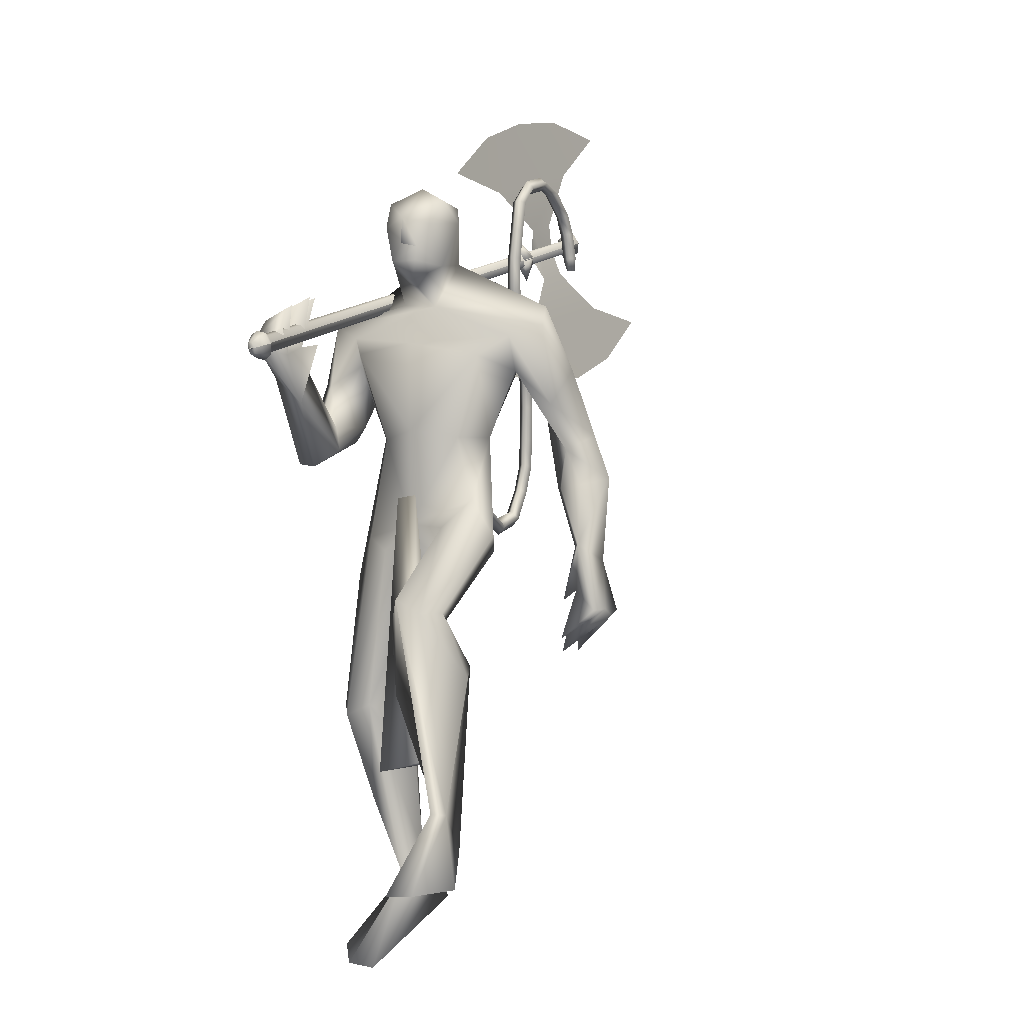
<metadata>
{"format":"obj","ext":"obj","renderer":"f3d","projection":"perspective","resolution":1024,"background":"white","views":[{"elev":-1.6,"azim":113.7,"up":"+Z"}]}
</metadata>
<code>
o body.001_mesh15-geometry.001
v -0.4267 -0.186 0.2504
v -0.1599 -0.08636 0.6184
v -0.3635 -0.1519 0.2694
v -0.2898 -0.1539 0.758
v -0.3084 -0.2891 0.7681
v -0.1166 -0.1634 0.8711
v -0.1319 -0.2717 0.8902
v -0.02603 -0.3228 0.8876
v -0.1938 -0.3563 0.6955
v -0.3009 -0.2145 0.1977
v 0.06284 -0.1756 0.8892
v -0.03112 -0.1151 0.8428
v -0.3942 -0.1612 1.518
v -0.2303 -0.03522 1.372
v -0.3489 0.01415 1.49
v -0.318 0.01082 1.768
v -0.263 0.1949 1.472
v -0.2538 0.1682 1.89
v -0.253 -0.1558 1.885
v -0.1525 -0.2164 1.909
v -0.1537 -0.3302 1.382
v 0.0485 -0.2793 0.8486
v -0.1844 -0.2823 0.5069
v -0.3739 -0.2502 0.1923
v -0.5153 -0.2603 0.08905
v -0.2086 -0.4142 -0.0682
v -0.06578 -0.2261 -0.1257
v -0.0695 -0.3311 -0.1145
v -0.05492 -0.2313 1.527
v 0.01554 -0.1342 1.472
v -0.06481 -0.03343 1.35
v 0.04578 -0.01002 1.572
v -0.0376 -0.1539 1.898
v 0.05368 -0.009835 1.927
v -0.3231 0.01112 2.046
v -0.1657 0.2209 1.904
v -0.1435 0.3359 2.155
v -0.3584 0.2921 2.262
v -0.3907 0.3633 1.991
v -0.4164 0.4386 2.144
v -0.3507 0.4091 2.326
v -0.2135 0.4341 2.402
v -0.1766 0.08718 2.575
v -0.1991 -0.06479 2.584
v -0.347 -0.2791 2.215
v -0.139 -0.3179 2.196
v -0.01172 -0.2577 2.231
v -0.03656 0.1441 1.902
v 0.00382 0.2238 1.663
v 0.04748 0.1163 1.558
v -0.07893 0.02608 1.358
v -0.0484 0.1019 1.379
v 0.0145 0.2493 2.204
v 0.06678 -0.01062 2.255
v -0.1224 -0.3332 2.304
v -0.04822 0.04457 2.403
v -0.1766 -0.4415 2.359
v -0.1118 -0.1134 2.421
v -0.2755 -0.4267 2.388
v -0.3429 -0.393 2.244
v -0.01213 -0.1056 2.545
v 0.05238 -0.005743 2.495
v -0.007099 0.09448 2.549
v -0.08071 0.1284 2.721
v -0.153 0.09293 2.788
v -0.2137 -0.0494 2.778
v -0.08584 0.3355 2.282
v -0.2092 0.4559 2.029
v -0.3099 0.4762 1.86
v -0.4289 0.3947 1.719
v -0.4844 0.4208 2.027
v -0.5266 0.4745 1.726
v -0.5247 0.5555 1.762
v -0.3705 0.6301 1.749
v -0.3901 0.5636 1.916
v -0.2946 0.5096 2.164
v -0.1318 0.4531 2.323
v -0.2756 0.4693 1.711
v -0.2622 0.556 1.724
v -0.3806 0.4846 1.488
v -0.3608 0.6077 1.435
v -0.2495 0.5486 1.5
v -0.3874 0.5501 1.275
v -0.4289 0.6083 1.235
v -0.3766 0.6583 1.249
v -0.3157 0.4629 1.284
v -0.2922 0.525 1.322
v -0.1801 0.6393 1.248
v -0.1919 0.5052 1.141
v -0.2459 0.6625 1.253
v -0.3061 0.5262 1.094
v -0.2973 0.6672 1.228
v -0.2414 0.4896 1.09
v -0.3805 0.5239 1.145
v 0.1097 0.03824 2.561
v 0.09843 -0.0624 2.561
v 0.06435 -0.1061 2.698
v -0.09538 -0.131 2.722
v 0.07093 -0.03782 2.645
v 0.0931 0.03667 2.615
v 0.07552 0.0848 2.699
v 0.01346 0.1062 2.795
v 0.1127 -0.01522 2.725
v 0.0106 -0.1146 2.795
v 0.129 -0.01367 2.626
v -0.1405 -0.3009 1.956
v -0.2356 -0.3983 2.053
v -0.193 -0.3674 1.903
v -0.03425 -0.3942 2.116
v -0.1422 -0.4725 2.122
v -0.02952 -0.4536 1.929
v 0.04731 -0.5092 1.974
v 0.06594 -0.4767 1.807
v 0.1 -0.395 1.795
v 0.08216 -0.2947 1.856
v 0.0146 -0.3448 1.946
v 0.04132 -0.41 2.053
v 0.3253 -0.4365 2.117
v 0.2275 -0.3581 2.156
v 0.4649 -0.4394 2.255
v 0.5091 -0.4026 2.208
v 0.529 -0.2911 2.277
v 0.4035 -0.3425 2.193
v 0.2983 -0.3432 2.019
v 0.2949 -0.2742 2.238
v 0.3188 -0.3286 2.228
v 0.3247 -0.3772 2.376
v 0.3709 -0.417 2.336
v 0.4205 -0.4249 2.321
v 0.5171 -0.2604 2.36
v 0.4067 -0.2254 2.397
v 0.4726 -0.2102 2.392
v 0.3546 0.1654 1.195
v 0.3476 0.2748 1.211
v 0.05879 0.3371 1.524
v 0.5214 0.2592 1.246
v 0.5056 0.1569 1.293
v 0.4376 0.107 1.2
v 0.2059 0.1705 1.04
v 0.359 0.08654 0.9445
v 0.2427 0.1693 0.5735
v 0.1963 0.1414 0.3644
v 0.1576 0.2444 0.3711
v 0.6527 0.1931 0.2664
v 0.5216 0.397 0.2842
v 0.6578 0.2983 0.2737
v 0.3057 0.2618 0.5147
v 0.1991 0.307 1.047
v 0.3347 0.3602 1.011
v 0.4456 0.3136 1.246
v 0.3507 0.2203 0.522
v -0.5232 -0.1224 0.09503
v 0.05703 0.01346 1.681
v 0.06367 -0.05613 1.671
v 0.1388 0.06865 0.6844
v 0.1073 -0.1084 0.6421
v 0.04444 0.1154 0.6839
v -0.03791 -0.002538 2.854
f 1 2 3
f 4 2 1
f 4 5 6
f 6 5 7
f 5 8 7
f 5 9 8
f 4 1 5
f 3 11 10
f 2 11 3
f 12 11 2
f 13 6 7
f 13 14 6
f 13 7 21
f 7 8 21
f 9 22 8
f 9 23 22
f 24 23 9
f 24 10 23
f 25 26 24
f 27 26 25
f 27 28 26
f 27 10 28
f 24 28 10
f 28 24 26
f 23 10 11
f 22 23 11
f 21 8 22
f 21 22 29
f 30 29 22
f 32 30 31
f 29 30 32
f 35 16 19
f 35 18 16
f 18 37 36
f 38 37 18
f 38 39 37
f 38 40 39
f 41 40 38
f 41 44 43
f 44 41 38
f 38 18 35
f 45 35 19
f 19 20 46
f 46 20 47
f 47 20 33
f 47 33 34
f 34 32 48
f 34 33 32
f 49 32 50
f 32 31 50
f 50 31 51
f 14 51 31
f 14 52 51
f 52 14 15
f 31 30 11
f 30 22 11
f 31 11 12
f 6 31 12
f 14 31 6
f 15 14 13
f 53 48 36
f 53 34 48
f 54 34 53
f 54 47 34
f 46 47 55
f 54 55 47
f 56 55 54
f 56 57 55
f 58 57 56
f 58 59 57
f 44 59 58
f 44 60 59
f 60 38 45
f 44 38 60
f 44 58 61
f 61 58 56
f 61 56 62
f 63 62 56
f 43 64 63
f 65 64 43
f 66 65 43
f 66 43 44
f 43 63 56
f 56 67 77
f 56 54 67
f 67 54 53
f 37 67 53
f 67 37 68
f 39 69 37
f 39 70 69
f 71 70 39
f 72 70 71
f 71 73 72
f 73 40 75
f 40 73 71
f 71 39 40
f 40 76 75
f 40 41 76
f 41 42 76
f 76 42 77
f 77 42 56
f 43 56 42
f 42 41 43
f 67 68 77
f 76 77 68
f 75 76 68
f 68 37 69
f 70 78 69
f 74 69 79
f 75 69 74
f 75 68 69
f 73 75 74
f 69 78 79
f 72 80 70
f 72 81 80
f 73 81 72
f 73 74 81
f 79 78 82
f 70 82 78
f 70 80 82
f 80 84 83
f 80 81 84
f 81 85 84
f 74 82 81
f 74 79 82
f 82 86 87
f 82 87 88
f 88 87 89
f 87 90 89
f 83 87 80
f 85 87 83
f 87 85 91
f 85 92 91
f 85 81 92
f 81 90 92
f 81 88 90
f 81 82 88
f 90 88 89
f 90 93 92
f 87 93 90
f 87 92 93
f 87 91 92
f 83 94 85
f 83 84 94
f 85 94 84
f 80 87 86
f 80 86 82
f 37 53 36
f 66 44 98
f 44 61 98
f 95 62 63
f 95 96 62
f 61 96 97
f 96 61 62
f 61 97 98
f 97 96 99
f 99 96 100
f 100 96 95
f 100 95 63
f 63 101 100
f 63 64 101
f 64 102 101
f 102 103 101
f 104 97 103
f 98 97 104
f 103 97 99
f 99 105 103
f 100 105 99
f 100 103 105
f 101 103 100
f 38 35 45
f 45 19 46
f 45 46 106
f 60 45 107
f 45 106 107
f 108 107 106
f 110 111 109
f 113 112 111
f 108 114 113
f 114 108 115
f 108 106 115
f 107 108 113
f 113 110 107
f 113 111 110
f 110 109 57
f 55 57 109
f 110 57 59
f 107 110 60
f 60 110 59
f 55 109 46
f 106 46 116
f 109 116 46
f 109 111 116
f 111 117 116
f 112 117 111
f 106 116 115
f 113 118 112
f 113 114 118
f 115 116 119
f 117 119 116
f 112 119 117
f 112 118 119
f 121 120 118
f 123 122 121
f 123 120 122
f 114 115 124
f 114 124 118
f 124 121 118
f 124 123 121
f 115 119 124
f 124 119 125
f 119 127 126
f 118 127 119
f 118 128 127
f 118 129 128
f 120 129 118
f 120 130 129
f 123 130 120
f 123 129 130
f 123 126 129
f 124 126 123
f 125 126 124
f 126 125 119
f 126 131 128
f 127 131 126
f 131 127 128
f 126 128 132
f 128 129 132
f 126 132 129
f 122 120 121
f 52 133 51
f 17 133 52
f 17 134 133
f 17 135 134
f 50 136 49
f 50 137 136
f 51 137 50
f 51 138 137
f 133 138 51
f 139 138 133
f 139 140 138
f 141 140 139
f 143 142 141
f 143 144 142
f 145 144 143
f 145 146 144
f 145 147 146
f 143 147 145
f 148 143 141
f 143 148 147
f 148 149 147
f 139 148 141
f 148 150 149
f 148 134 150
f 148 133 134
f 148 139 133
f 134 135 150
f 135 136 150
f 135 49 136
f 149 150 136
f 149 136 147
f 136 137 147
f 147 137 151
f 141 151 137
f 141 142 151
f 142 144 151
f 146 151 144
f 147 151 146
f 140 141 137
f 138 140 137
f 15 17 52
f 152 10 27
f 3 10 152
f 1 3 152
f 1 152 25
f 152 27 25
f 25 24 1
f 1 24 5
f 5 24 9
f 4 6 12
f 4 12 2
f 154 155 153
f 154 156 155
f 154 153 157
f 154 157 156
f 156 157 155
f 98 104 66
f 65 66 158
f 66 104 158
f 103 102 158
f 155 157 153
f 102 64 65
f 102 65 158
f 104 103 158
f 16 15 13
f 16 17 15
f 18 17 16
f 17 18 36
f 19 16 13
f 13 20 19
f 13 21 20
f 33 29 32
f 20 29 33
f 20 21 29
f 48 32 49
f 17 36 135
f 36 49 135
f 36 48 49
o body_mesh15-geometry
v -0.304 0.01426 1.698
v -0.485 0.02722 1.612
v -0.3079 0.0631 1.749
v -0.5053 0.06705 1.646
v -0.3191 0.01477 1.798
v -0.5293 0.02763 1.678
v -0.3133 -0.03407 1.749
v -0.5092 -0.01219 1.644
v -0.6589 0.03598 1.543
v -0.6512 0.06965 1.576
v -0.6471 0.03633 1.61
v -0.6548 0.00266 1.577
v -0.8753 0.05066 1.712
v -0.8495 0.07828 1.721
v -0.8247 0.05095 1.734
v -0.8505 0.02333 1.724
v -0.9052 0.06315 1.946
v -0.8776 0.09077 1.945
v -0.8499 0.06344 1.946
v -0.8774 0.03581 1.948
v -0.8676 0.07732 2.211
v -0.8424 0.1049 2.2
v -0.8159 0.07761 2.192
v -0.8411 0.04999 2.203
v -0.7583 0.09115 2.435
v -0.7331 0.1188 2.424
v -0.7067 0.09144 2.416
v -0.7318 0.06382 2.427
v -0.6886 0.1057 2.659
v -0.6614 0.1334 2.663
v -0.6345 0.106 2.67
v -0.6617 0.07841 2.666
v -0.712 0.1186 2.89
v -0.6848 0.1462 2.894
v -0.6579 0.1189 2.9
v -0.6851 0.09125 2.897
v -0.8804 0.133 2.973
v -0.8739 0.1606 2.999
v -0.8704 0.1333 3.027
v -0.8769 0.1056 3
v -1.053 0.1466 2.879
v -1.07 0.1743 2.9
v -1.09 0.1469 2.92
v -1.073 0.1193 2.898
v -1.1 0.1581 2.717
v -1.128 0.1857 2.72
v -1.155 0.1584 2.721
v -1.128 0.1307 2.717
v -1.12 0.1608 2.67
v -1.136 0.1772 2.672
v -1.152 0.161 2.672
v -1.136 0.1447 2.67
v -0.7006 0.09845 2.554
v -0.6741 0.07111 2.546
v -0.649 0.09874 2.535
v -0.6755 0.1261 2.543
v -0.7554 0.1258 2.937
v -0.7519 0.09845 2.965
v -0.7455 0.1261 2.992
v -0.749 0.1534 2.964
v -0.7003 0.1122 2.774
v -0.6734 0.08483 2.781
v -0.6462 0.1125 2.785
v -0.6731 0.1398 2.778
v -0.8942 0.07023 2.073
v -0.8665 0.0429 2.075
v -0.8391 0.07052 2.074
v -0.8668 0.09785 2.072
v -0.9104 0.0569 1.819
v -0.8857 0.02957 1.831
v -0.8598 0.05719 1.841
v -0.8846 0.08452 1.828
v -0.813 0.08423 2.323
v -0.7865 0.0569 2.315
v -0.7613 0.08452 2.304
v -0.7878 0.1119 2.312
v -0.9545 0.1398 2.953
v -0.9743 0.1125 2.973
v -0.9917 0.1401 2.994
v -0.9719 0.1674 2.975
v -1.085 0.1524 2.819
v -1.111 0.125 2.819
v -1.139 0.1527 2.823
v -1.111 0.18 2.822
v -0.7858 0.04332 1.582
v -0.7821 0.01299 1.612
v -0.7751 0.04364 1.642
v -0.7788 0.07397 1.611
v -0.388 0.02074 1.691
v -0.4169 0.06508 1.723
v -0.45 0.0212 1.753
v -0.4207 -0.02313 1.72
f 247 160 248
f 248 162 249
f 160 166 167
f 250 166 160
f 249 164 166
f 159 161 163
f 243 244 174
f 166 164 170
f 164 162 168
f 162 160 167
f 227 228 178
f 244 245 173
f 245 246 173
f 246 243 172
f 223 224 182
f 228 229 177
f 229 230 177
f 230 227 176
f 231 232 186
f 224 225 181
f 225 226 181
f 226 223 180
f 211 212 190
f 232 233 185
f 233 234 185
f 234 231 184
f 219 220 194
f 212 213 189
f 213 214 189
f 214 211 188
f 215 216 198
f 220 221 193
f 221 222 193
f 222 219 192
f 235 236 202
f 216 217 197
f 217 218 197
f 218 215 196
f 239 240 206
f 236 237 201
f 237 238 201
f 238 235 200
f 203 206 210
f 240 241 205
f 241 242 205
f 242 239 204
f 208 207 209
f 206 205 209
f 205 204 209
f 204 203 208
f 183 186 212
f 186 185 213
f 185 184 213
f 184 183 214
f 191 194 215
f 194 193 217
f 193 192 217
f 192 191 218
f 187 190 220
f 190 189 221
f 189 188 221
f 188 187 222
f 175 178 224
f 178 177 225
f 177 176 225
f 176 175 226
f 171 174 228
f 174 173 229
f 173 172 229
f 172 171 230
f 179 182 232
f 182 181 233
f 181 180 233
f 180 179 234
f 195 198 235
f 198 197 237
f 197 196 237
f 196 195 238
f 199 202 239
f 202 201 241
f 201 200 241
f 200 199 242
f 167 170 244
f 170 169 245
f 169 168 245
f 168 167 246
f 159 247 248
f 161 248 249
f 165 250 159
f 163 249 165
f 160 162 248
f 162 164 249
f 166 170 167
f 247 250 160
f 250 249 166
f 165 159 163
f 171 243 174
f 164 169 170
f 169 164 168
f 168 162 167
f 175 227 178
f 174 244 173
f 246 172 173
f 243 171 172
f 179 223 182
f 178 228 177
f 230 176 177
f 227 175 176
f 183 231 186
f 182 224 181
f 226 180 181
f 223 179 180
f 187 211 190
f 186 232 185
f 234 184 185
f 231 183 184
f 191 219 194
f 190 212 189
f 214 188 189
f 211 187 188
f 195 215 198
f 194 220 193
f 222 192 193
f 219 191 192
f 199 235 202
f 198 216 197
f 218 196 197
f 215 195 196
f 203 239 206
f 202 236 201
f 238 200 201
f 235 199 200
f 207 203 210
f 206 240 205
f 242 204 205
f 239 203 204
f 207 210 209
f 210 206 209
f 204 208 209
f 203 207 208
f 211 183 212
f 212 186 213
f 184 214 213
f 183 211 214
f 194 216 215
f 216 194 217
f 192 218 217
f 191 215 218
f 219 187 220
f 220 190 221
f 188 222 221
f 187 219 222
f 223 175 224
f 224 178 225
f 176 226 225
f 175 223 226
f 227 171 228
f 228 174 229
f 172 230 229
f 171 227 230
f 231 179 232
f 232 182 233
f 180 234 233
f 179 231 234
f 198 236 235
f 236 198 237
f 196 238 237
f 195 235 238
f 202 240 239
f 240 202 241
f 200 242 241
f 199 239 242
f 243 167 244
f 244 170 245
f 168 246 245
f 167 243 246
f 161 159 248
f 163 161 249
f 250 247 159
f 249 250 165
o Cylinder_Cylinder.001
v 0.5604 -0.3321 2.184
v -1.533 -0.0269 2.81
v 0.5655 -0.3151 2.193
v -1.529 -0.01452 2.817
v 0.5751 -0.32 2.228
v -1.522 -0.0181 2.842
v 0.574 -0.339 2.233
v -1.523 -0.03195 2.846
v 0.5689 -0.356 2.225
v -1.526 -0.04433 2.84
v 0.5593 -0.3511 2.19
v -1.533 -0.04076 2.814
v 0.5851 -0.3338 2.156
v 0.5942 -0.3037 2.172
v 0.6113 -0.3124 2.234
v 0.6093 -0.3461 2.244
v 0.6002 -0.3762 2.228
v 0.5831 -0.3675 2.166
v 0.6459 -0.3457 2.171
v 0.6487 -0.3362 2.176
v 0.6541 -0.339 2.195
v 0.6535 -0.3495 2.198
v 0.6506 -0.359 2.193
v 0.6453 -0.3562 2.174
v -1.544 -0.02356 2.796
v -1.537 6.8e-05 2.808
v -1.524 -0.006757 2.857
v -1.525 -0.03322 2.865
v -1.532 -0.05685 2.852
v -1.546 -0.05002 2.804
v -1.555 -0.02293 2.809
v -1.55 -0.005639 2.818
v -1.54 -0.01063 2.854
v -1.541 -0.03 2.859
v -1.546 -0.04729 2.85
v -1.556 -0.04229 2.815
v -1.599 -0.04531 2.815
v -1.584 -0.05303 2.871
v -1.576 -0.0263 2.885
v -1.574 0.003618 2.876
v -1.589 0.01134 2.821
v -1.597 -0.01539 2.807
v -0.962 -0.07166 2.229
v -2.058 0.08843 2.553
v -1.151 -0.05908 2.733
v -1.167 -0.1086 2.73
v -1.464 -0.06517 2.818
v -1.547 0.02745 2.255
v -1.401 -0.07437 2.8
v -1.814 0.06365 2.363
v -1.432 -0.06977 2.809
v -1.37 -0.07897 2.79
v -1.266 -0.01639 2.201
v -1.361 -0.05672 2.675
v -1.495 -0.03713 2.714
v -1.216 -0.05286 2.432
v -1.74 0.02369 2.587
v -1.311 -0.08752 2.773
v -1.29 -0.07437 2.74
v -1.197 -0.06955 2.647
v -1.215 -0.04974 2.752
v -1.228 -0.0996 2.749
v -1.245 -0.05681 2.742
v -1.244 -0.08265 2.735
v 0.5789 -0.3415 2.251
v -1.518 -0.03445 2.864
v 0.58 -0.3225 2.246
v -1.517 -0.02059 2.86
v 0.5741 -0.3114 2.22
v -1.522 -0.01212 2.839
v 0.5704 -0.3176 2.211
v -1.524 -0.01701 2.834
v 0.5653 -0.3346 2.202
v -1.528 -0.02939 2.828
v 0.5642 -0.3536 2.207
v -1.528 -0.04325 2.832
v 0.5652 -0.3622 2.215
v -1.528 -0.04922 2.835
v 0.5738 -0.3585 2.242
v -1.521 -0.04682 2.858
v 0.6142 -0.3486 2.262
v 0.6162 -0.3149 2.252
v 0.6075 -0.296 2.213
v 0.5991 -0.3062 2.19
v 0.59 -0.3363 2.174
v 0.588 -0.37 2.184
v 0.5918 -0.3863 2.205
v 0.6051 -0.3787 2.246
v 0.6584 -0.352 2.216
v 0.659 -0.3415 2.213
v 0.6546 -0.3347 2.195
v 0.6536 -0.3387 2.193
v 0.6508 -0.3482 2.188
v 0.6502 -0.3587 2.191
v 0.6497 -0.363 2.192
v 0.6555 -0.3615 2.211
v -1.52 -0.03571 2.883
v -1.519 -0.00925 2.875
v -1.526 0.005782 2.843
v -1.532 -0.002426 2.826
v -1.539 -0.02606 2.814
v -1.541 -0.05251 2.821
v -1.538 -0.06505 2.836
v -1.527 -0.05934 2.87
v -1.536 -0.03249 2.877
v -1.535 -0.01313 2.872
v -1.541 -0.001791 2.846
v -1.545 -0.008132 2.836
v -1.55 -0.02543 2.827
v -1.551 -0.04479 2.833
v -1.55 -0.05363 2.841
v -1.541 -0.04978 2.868
v -1.619 -0.01694 2.865
v -1.579 -0.05552 2.888
v -1.591 -0.06215 2.851
v -1.594 -0.04781 2.833
v -1.592 -0.01788 2.824
v -1.584 0.008843 2.838
v -1.577 0.01796 2.858
v -1.569 0.001125 2.894
v -1.571 -0.0288 2.902
v -0.7371 -0.186 3.046
v -1.833 -0.0259 3.37
v -1.153 -0.05838 2.728
v -1.168 -0.1079 2.725
v -1.465 -0.06447 2.813
v -1.247 -0.125 3.344
v -1.402 -0.07367 2.795
v -1.529 -0.08116 3.398
v -1.434 -0.06907 2.804
v -1.371 -0.07827 2.785
v -0.981 -0.1612 3.236
v -1.304 -0.08575 2.882
v -1.438 -0.06616 2.922
v -1.057 -0.1339 3.011
v -1.581 -0.05736 3.166
v -1.312 -0.08682 2.768
v -1.277 -0.0812 2.788
v -1.149 -0.09368 2.819
v -1.217 -0.04904 2.747
v -1.23 -0.0989 2.744
v -1.237 -0.06046 2.768
v -1.235 -0.08705 2.767
f 251 252 253
f 253 254 320
f 319 320 256
f 255 256 257
f 257 258 259
f 259 260 327
f 252 262 280
f 261 262 251
f 327 328 261
f 261 251 268
f 268 263 269
f 327 261 268
f 259 327 337
f 257 259 266
f 255 257 265
f 319 255 333
f 253 319 264
f 251 253 263
f 269 270 274
f 337 268 345
f 267 337 273
f 266 267 272
f 265 266 271
f 333 265 271
f 264 333 341
f 263 264 269
f 275 280 281
f 262 328 280
f 328 260 353
f 260 258 279
f 258 256 278
f 256 320 349
f 320 254 276
f 254 252 276
f 280 353 361
f 353 279 285
f 279 278 285
f 278 277 284
f 277 349 283
f 349 276 357
f 276 275 281
f 291 292 363
f 369 291 363
f 290 369 363
f 289 290 363
f 288 289 363
f 365 288 363
f 287 365 363
f 292 287 363
f 282 281 291
f 357 282 291
f 283 357 369
f 284 283 290
f 285 284 289
f 361 285 365
f 286 361 287
f 281 286 292
f 295 311 312
f 296 312 310
f 312 308 314
f 310 312 314
f 295 310 311
f 310 295 296
f 313 310 314
f 310 313 311
f 306 303 293
f 315 317 316
f 317 319 320
f 319 321 322
f 321 323 322
f 323 325 324
f 325 327 326
f 316 347 354
f 329 315 330
f 327 329 328
f 329 338 331
f 338 346 339
f 327 337 338
f 325 336 337
f 323 335 325
f 321 334 335
f 319 333 321
f 317 332 319
f 315 331 317
f 339 346 340
f 337 345 338
f 336 344 337
f 335 343 336
f 334 342 335
f 333 341 342
f 332 340 341
f 331 339 332
f 347 355 354
f 330 354 328
f 328 353 326
f 326 352 351
f 324 351 322
f 322 350 349
f 320 349 348
f 318 348 316
f 354 362 361
f 353 361 360
f 352 360 351
f 351 359 358
f 350 358 349
f 349 357 348
f 348 356 355
f 370 363 371
f 369 363 370
f 368 363 369
f 367 363 368
f 366 363 367
f 365 363 366
f 364 363 365
f 371 363 364
f 356 370 355
f 357 369 370
f 358 368 369
f 359 367 368
f 360 366 359
f 361 365 360
f 362 364 361
f 355 371 362
f 374 375 391
f 375 389 391
f 391 393 387
f 389 393 391
f 374 390 389
f 389 375 374
f 392 393 389
f 389 390 392
f 382 385 372
f 252 254 253
f 319 253 320
f 255 319 256
f 256 258 257
f 258 260 259
f 260 328 327
f 275 252 280
f 262 252 251
f 328 262 261
f 251 263 268
f 274 268 269
f 337 327 268
f 267 259 337
f 259 267 266
f 257 266 265
f 255 265 333
f 319 333 264
f 253 264 263
f 274 270 345
f 270 341 345
f 345 341 273
f 341 271 273
f 271 272 273
f 268 274 345
f 337 345 273
f 267 273 272
f 266 272 271
f 341 333 271
f 270 264 341
f 264 270 269
f 280 286 281
f 328 353 280
f 260 279 353
f 258 278 279
f 256 277 278
f 277 256 349
f 349 320 276
f 252 275 276
f 286 280 361
f 361 353 285
f 278 284 285
f 277 283 284
f 349 357 283
f 276 282 357
f 282 276 281
f 281 292 291
f 369 357 291
f 290 283 369
f 289 284 290
f 288 285 289
f 285 288 365
f 361 365 287
f 286 287 292
f 296 295 312
f 308 309 314
f 307 294 300
f 307 300 298
f 306 298 303
f 307 298 306
f 305 307 306
f 308 304 309
f 302 304 308
f 297 305 301
f 305 306 304
f 301 305 304
f 299 301 304
f 302 299 304
f 317 318 316
f 318 317 320
f 320 319 322
f 323 324 322
f 325 326 324
f 327 328 326
f 330 316 354
f 315 316 330
f 329 330 328
f 315 329 331
f 331 338 339
f 329 327 338
f 327 325 337
f 335 336 325
f 323 321 335
f 333 334 321
f 332 333 319
f 331 332 317
f 340 346 341
f 346 345 341
f 341 345 342
f 345 344 342
f 344 343 342
f 345 346 338
f 344 345 337
f 343 344 336
f 342 343 335
f 334 333 342
f 333 332 341
f 339 340 332
f 355 362 354
f 354 353 328
f 353 352 326
f 324 326 351
f 351 350 322
f 320 322 349
f 318 320 348
f 348 347 316
f 353 354 361
f 352 353 360
f 360 359 351
f 350 351 358
f 358 357 349
f 357 356 348
f 347 348 355
f 370 371 355
f 356 357 370
f 357 358 369
f 358 359 368
f 366 367 359
f 365 366 360
f 364 365 361
f 371 364 362
f 390 374 391
f 393 388 387
f 373 386 379
f 379 386 377
f 377 385 382
f 377 386 385
f 385 386 383
f 383 387 388
f 383 381 387
f 384 376 380
f 386 384 383
f 384 380 383
f 380 378 383
f 378 381 383

</code>
